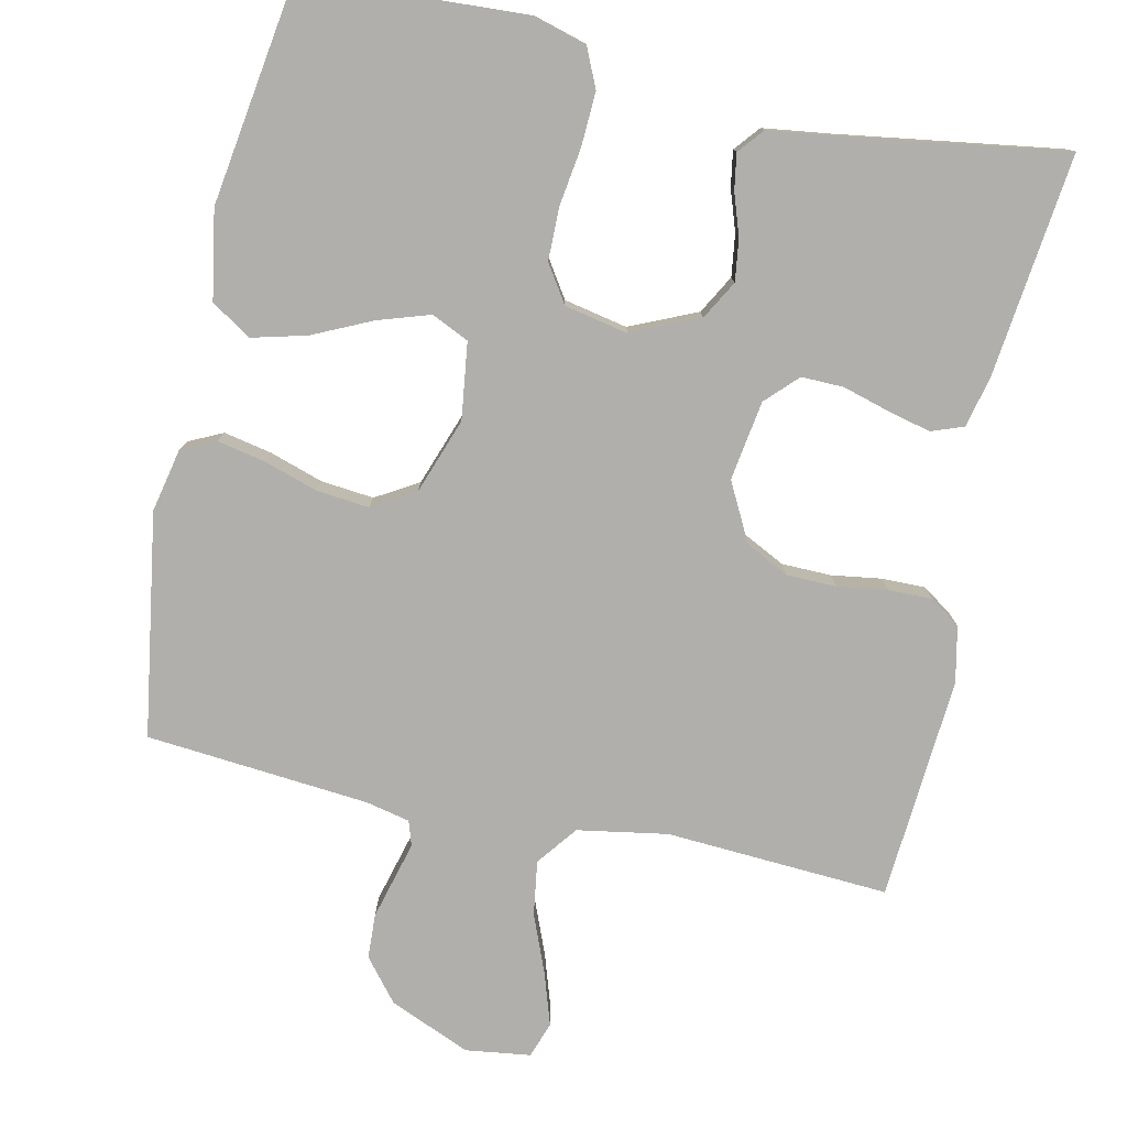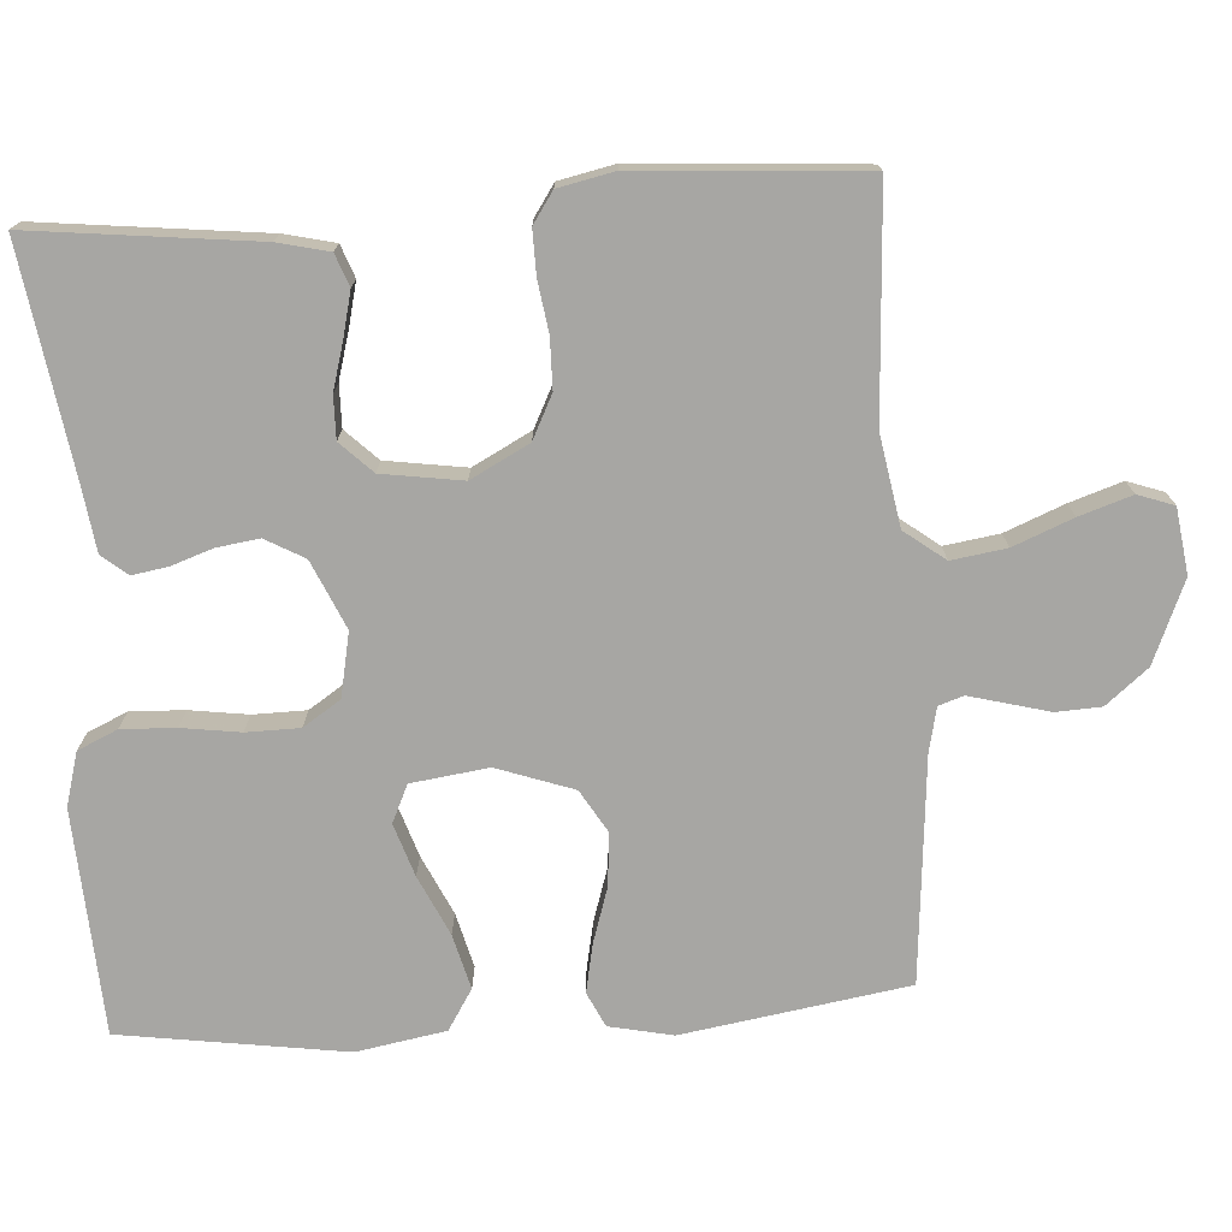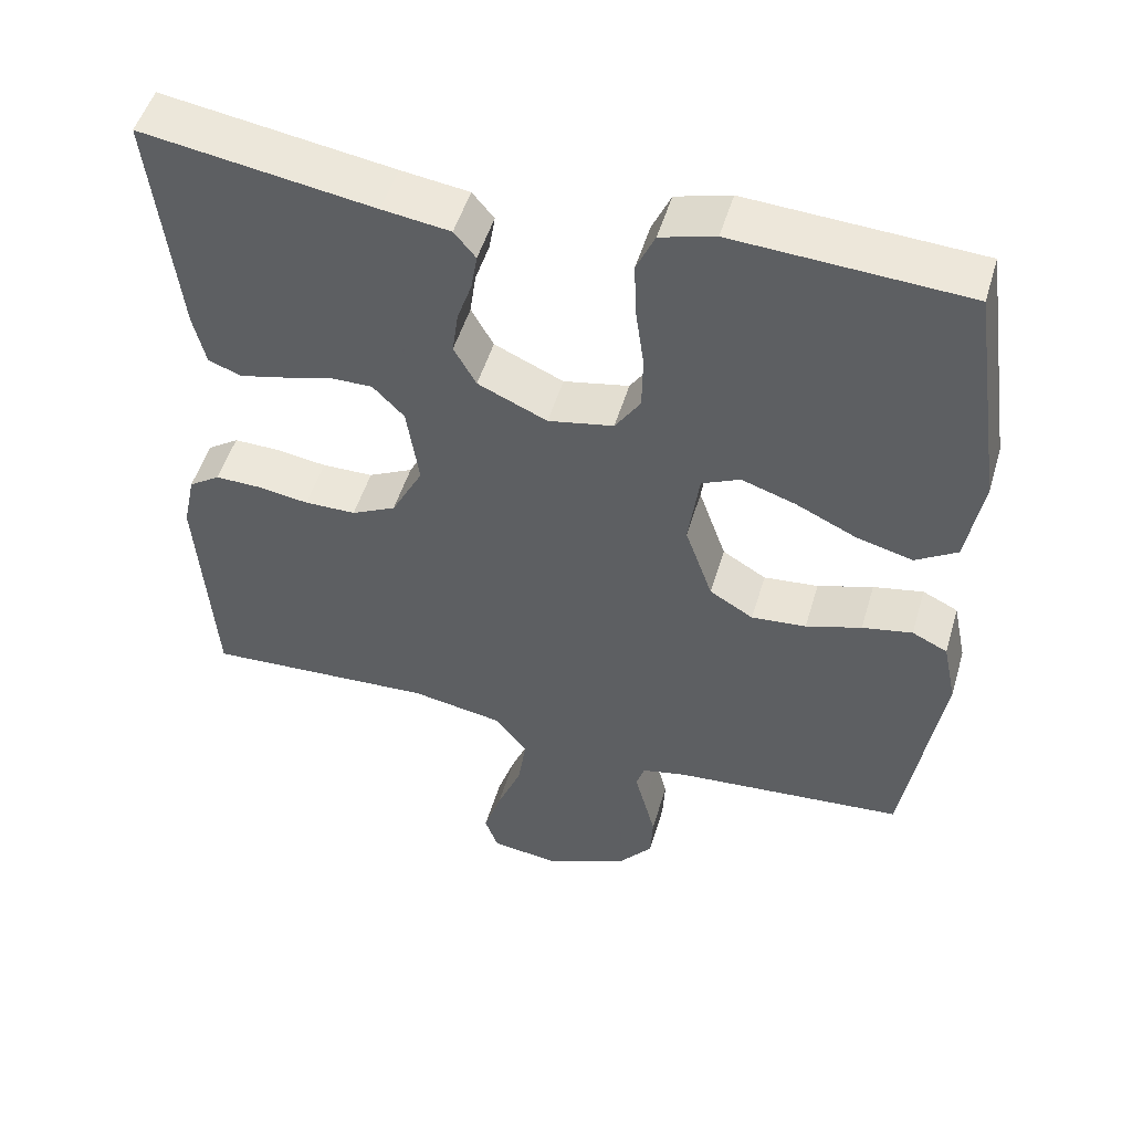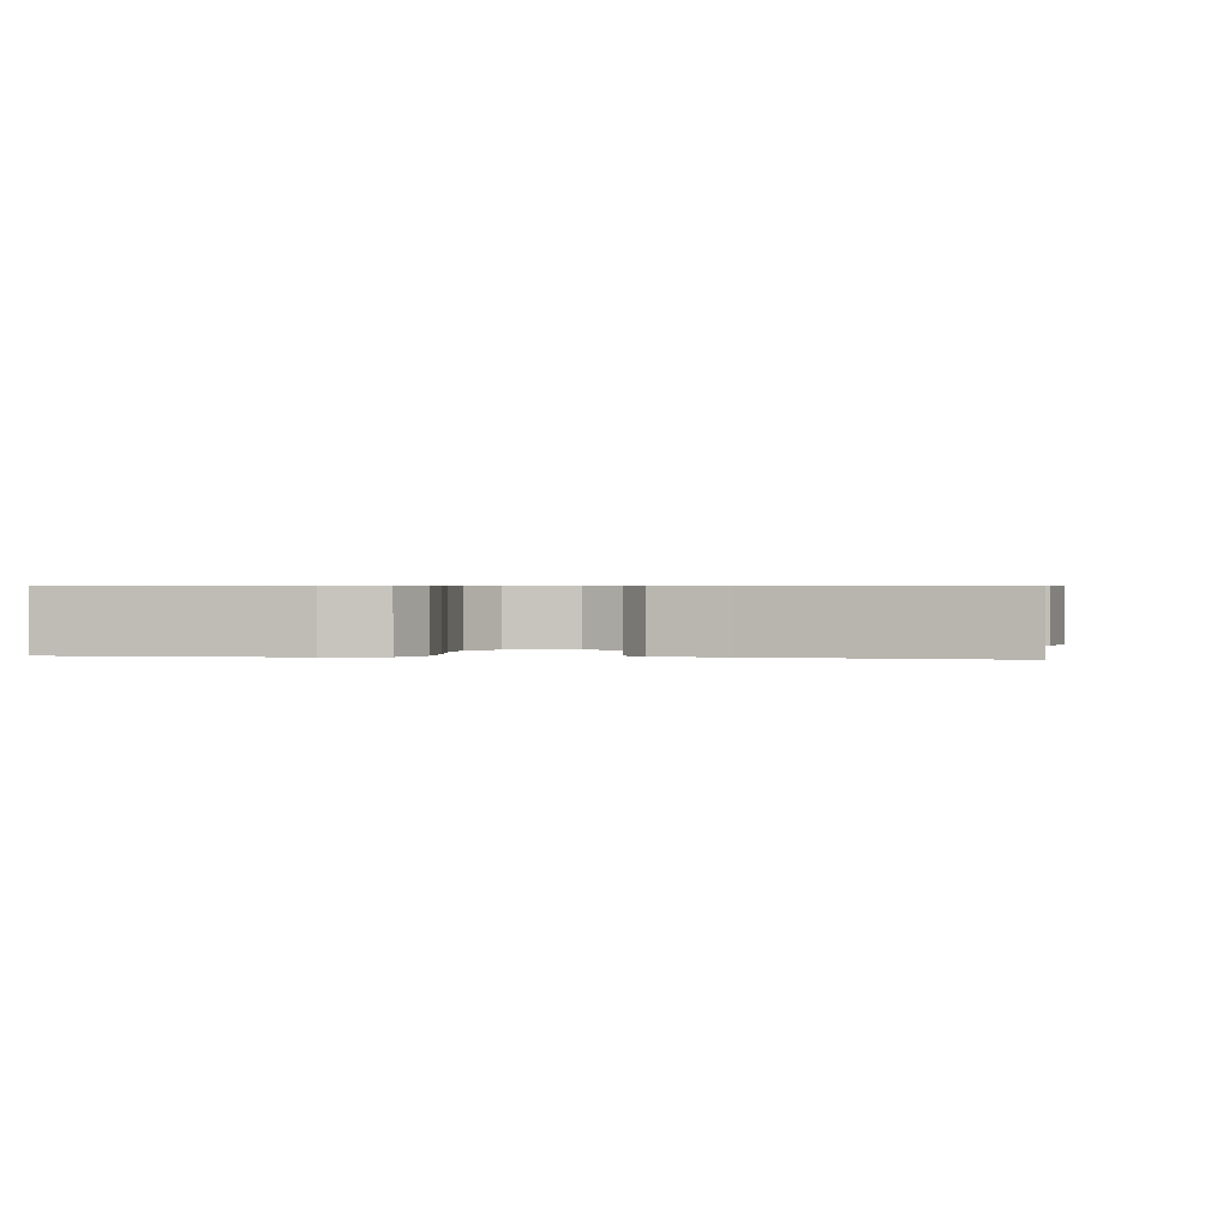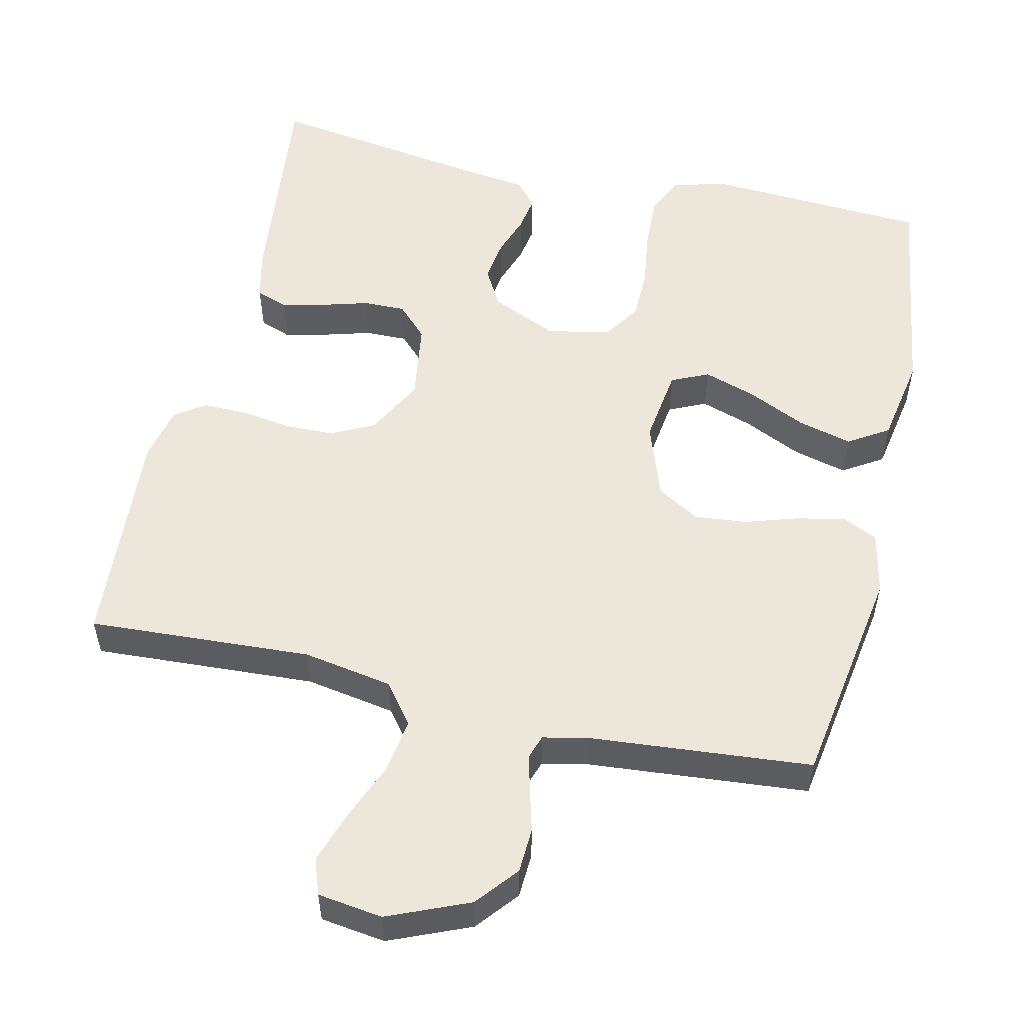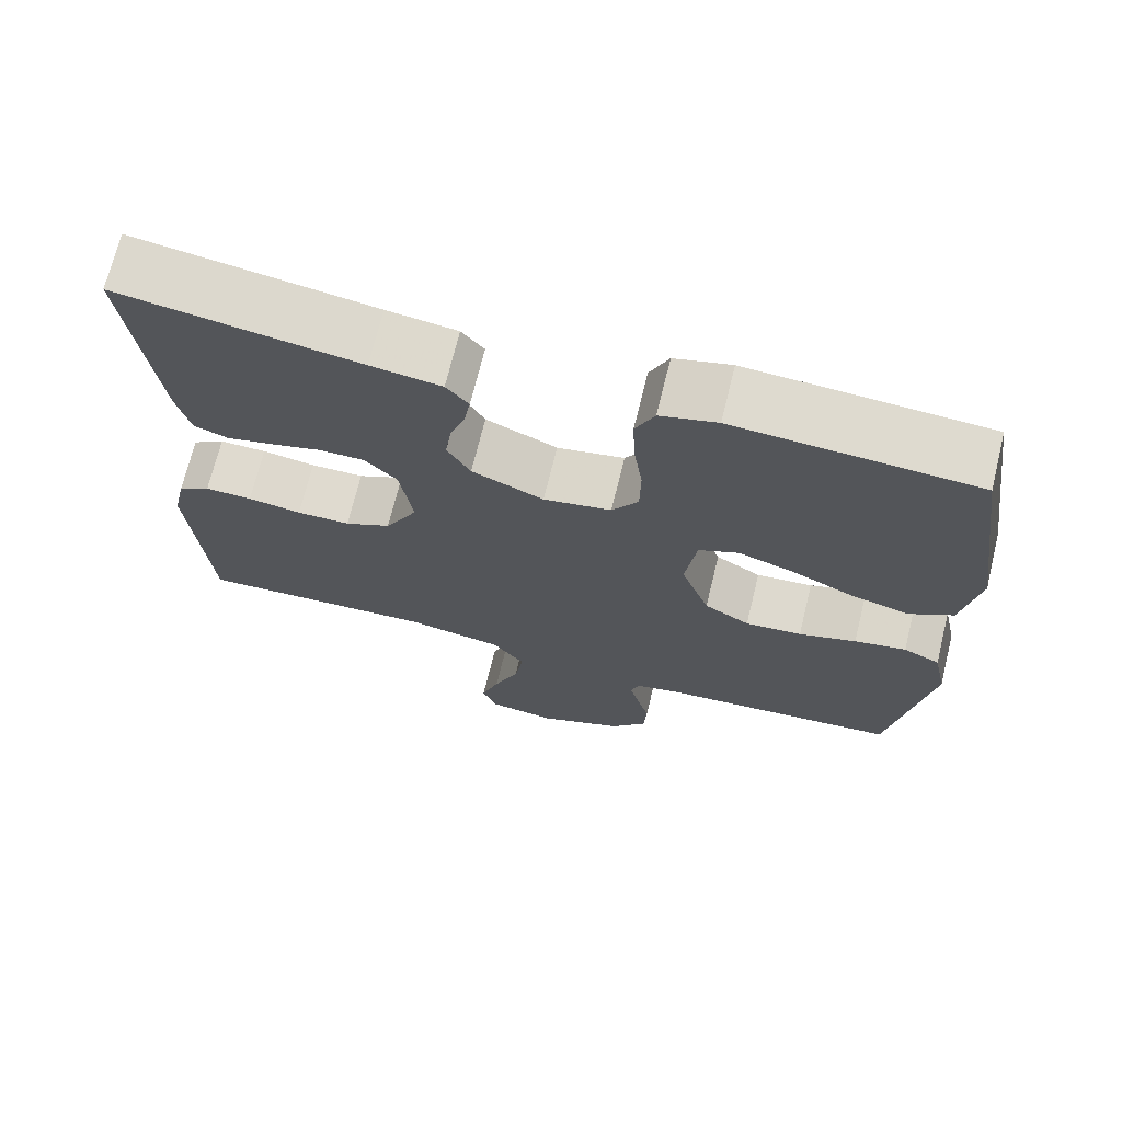
<metadata>
{"format":"obj","ext":"obj","renderer":"f3d","projection":"perspective","resolution":1024,"background":"white","views":[{"elev":-78.1,"azim":-12.4,"up":"+Y"},{"elev":-74.2,"azim":93.8,"up":"+Y"},{"elev":50.6,"azim":-163.6,"up":"+Z"},{"elev":0.6,"azim":8.9,"up":"+Y"},{"elev":54.0,"azim":-167.1,"up":"+Y"},{"elev":70.8,"azim":-166.2,"up":"+Z"}]}
</metadata>
<code>
v 0.5 0.07 -0.5
v 0.2 0.07 -0.483
v 0.079 0.07 -0.504
v 0.038 0.07 -0.558
v 0.049 0.07 -0.631
v 0.081 0.07 -0.71
v 0.104 0.07 -0.78
v 0.087 0.07 -0.828
v 0 0.07 -0.84
v -0.109 0.07 -0.794
v -0.155 0.07 -0.738
v -0.158 0.07 -0.678
v -0.143 0.07 -0.621
v -0.13 0.07 -0.572
v -0.141 0.07 -0.539
v -0.2 0.07 -0.526
v -0.5 0.07 -0.5
v -0.548 0.07 -0.2
v -0.53 0.07 -0.115
v -0.484 0.07 -0.093
v -0.419 0.07 -0.106
v -0.347 0.07 -0.129
v -0.276 0.07 -0.136
v -0.219 0.07 -0.102
v -0.183 0.07 0
v -0.197 0.07 0.103
v -0.247 0.07 0.126
v -0.317 0.07 0.103
v -0.396 0.07 0.066
v -0.469 0.07 0.047
v -0.523 0.07 0.081
v -0.544 0.07 0.2
v -0.5 0.07 0.5
v -0.2 0.07 0.517
v -0.129 0.07 0.497
v -0.105 0.07 0.444
v -0.108 0.07 0.372
v -0.119 0.07 0.294
v -0.118 0.07 0.223
v -0.085 0.07 0.173
v 0 0.07 0.156
v 0.09 0.07 0.196
v 0.119 0.07 0.248
v 0.111 0.07 0.305
v 0.092 0.07 0.36
v 0.084 0.07 0.408
v 0.112 0.07 0.442
v 0.2 0.07 0.454
v 0.5 0.07 0.5
v 0.466 0.07 0.2
v 0.45 0.07 0.132
v 0.407 0.07 0.116
v 0.349 0.07 0.13
v 0.286 0.07 0.148
v 0.229 0.07 0.149
v 0.188 0.07 0.107
v 0.172 0.07 0
v 0.213 0.07 -0.078
v 0.271 0.07 -0.107
v 0.338 0.07 -0.108
v 0.405 0.07 -0.098
v 0.464 0.07 -0.097
v 0.505 0.07 -0.125
v 0.521 0.07 -0.2
v 0.5 0 -0.5
v 0.2 0 -0.483
v 0.079 0 -0.504
v 0.038 0 -0.558
v 0.049 0 -0.631
v 0.081 0 -0.71
v 0.104 0 -0.78
v 0.087 0 -0.828
v 0 0 -0.84
v -0.109 0 -0.794
v -0.155 0 -0.738
v -0.158 0 -0.678
v -0.143 0 -0.621
v -0.13 0 -0.572
v -0.141 0 -0.539
v -0.2 0 -0.526
v -0.5 0 -0.5
v -0.548 0 -0.2
v -0.53 0 -0.115
v -0.484 0 -0.093
v -0.419 0 -0.106
v -0.347 0 -0.129
v -0.276 0 -0.136
v -0.219 0 -0.102
v -0.183 0 0
v -0.197 0 0.103
v -0.247 0 0.126
v -0.317 0 0.103
v -0.396 0 0.066
v -0.469 0 0.047
v -0.523 0 0.081
v -0.544 0 0.2
v -0.5 0 0.5
v -0.2 0 0.517
v -0.129 0 0.497
v -0.105 0 0.444
v -0.108 0 0.372
v -0.119 0 0.294
v -0.118 0 0.223
v -0.085 0 0.173
v 0 0 0.156
v 0.09 0 0.196
v 0.119 0 0.248
v 0.111 0 0.305
v 0.092 0 0.36
v 0.084 0 0.408
v 0.112 0 0.442
v 0.2 0 0.454
v 0.5 0 0.5
v 0.466 0 0.2
v 0.45 0 0.132
v 0.407 0 0.116
v 0.349 0 0.13
v 0.286 0 0.148
v 0.229 0 0.149
v 0.188 0 0.107
v 0.172 0 0
v 0.213 0 -0.078
v 0.271 0 -0.107
v 0.338 0 -0.108
v 0.405 0 -0.098
v 0.464 0 -0.097
v 0.505 0 -0.125
v 0.521 0 -0.2
f 64 1 2
f 63 64 2
f 62 63 2
f 61 62 2
f 60 61 2
f 59 60 2 3
f 58 59 3 4
f 57 58 4
f 56 57 4
f 52 53 54
f 51 52 54
f 50 51 54
f 49 50 54
f 48 49 54
f 48 54 55
f 47 48 55
f 46 47 55
f 45 46 55
f 44 45 55
f 43 44 55 56
f 36 37 38
f 35 36 38
f 34 35 38
f 33 34 38
f 32 33 38
f 31 32 38
f 30 31 38
f 29 30 38
f 28 29 38
f 27 28 38 39
f 26 27 39 40
f 20 21 22
f 19 20 22
f 18 19 22
f 17 18 22
f 16 17 22
f 15 16 22 23
f 12 13 14
f 11 12 14
f 10 11 14
f 9 10 14
f 8 9 14
f 7 8 14
f 6 7 14
f 5 6 14
f 4 5 14 15
f 56 4 15
f 43 56 15
f 42 43 15
f 25 26 40 41
f 41 42 15
f 25 41 15
f 24 25 15
f 15 23 24
f 66 65 128
f 66 128 127
f 66 127 126
f 66 126 125
f 66 125 124
f 67 66 124 123
f 68 67 123 122
f 68 122 121
f 68 121 120
f 118 117 116
f 118 116 115
f 118 115 114
f 118 114 113
f 118 113 112
f 119 118 112
f 119 112 111
f 119 111 110
f 119 110 109
f 119 109 108
f 120 119 108 107
f 102 101 100
f 102 100 99
f 102 99 98
f 102 98 97
f 102 97 96
f 102 96 95
f 102 95 94
f 102 94 93
f 102 93 92
f 103 102 92 91
f 104 103 91 90
f 86 85 84
f 86 84 83
f 86 83 82
f 86 82 81
f 86 81 80
f 87 86 80 79
f 78 77 76
f 78 76 75
f 78 75 74
f 78 74 73
f 78 73 72
f 78 72 71
f 78 71 70
f 78 70 69
f 79 78 69 68
f 79 68 120
f 79 120 107
f 79 107 106
f 105 104 90 89
f 79 106 105
f 79 105 89
f 79 89 88
f 88 87 79
f 1 65 66 2
f 2 66 67 3
f 3 67 68 4
f 4 68 69 5
f 5 69 70 6
f 6 70 71 7
f 7 71 72 8
f 8 72 73 9
f 9 73 74 10
f 10 74 75 11
f 11 75 76 12
f 12 76 77 13
f 13 77 78 14
f 14 78 79 15
f 15 79 80 16
f 16 80 81 17
f 17 81 82 18
f 18 82 83 19
f 19 83 84 20
f 20 84 85 21
f 21 85 86 22
f 22 86 87 23
f 23 87 88 24
f 24 88 89 25
f 25 89 90 26
f 26 90 91 27
f 27 91 92 28
f 28 92 93 29
f 29 93 94 30
f 30 94 95 31
f 31 95 96 32
f 32 96 97 33
f 33 97 98 34
f 34 98 99 35
f 35 99 100 36
f 36 100 101 37
f 37 101 102 38
f 38 102 103 39
f 39 103 104 40
f 40 104 105 41
f 41 105 106 42
f 42 106 107 43
f 43 107 108 44
f 44 108 109 45
f 45 109 110 46
f 46 110 111 47
f 47 111 112 48
f 48 112 113 49
f 49 113 114 50
f 50 114 115 51
f 51 115 116 52
f 52 116 117 53
f 53 117 118 54
f 54 118 119 55
f 55 119 120 56
f 56 120 121 57
f 57 121 122 58
f 58 122 123 59
f 59 123 124 60
f 60 124 125 61
f 61 125 126 62
f 62 126 127 63
f 63 127 128 64
f 64 128 65 1

</code>
